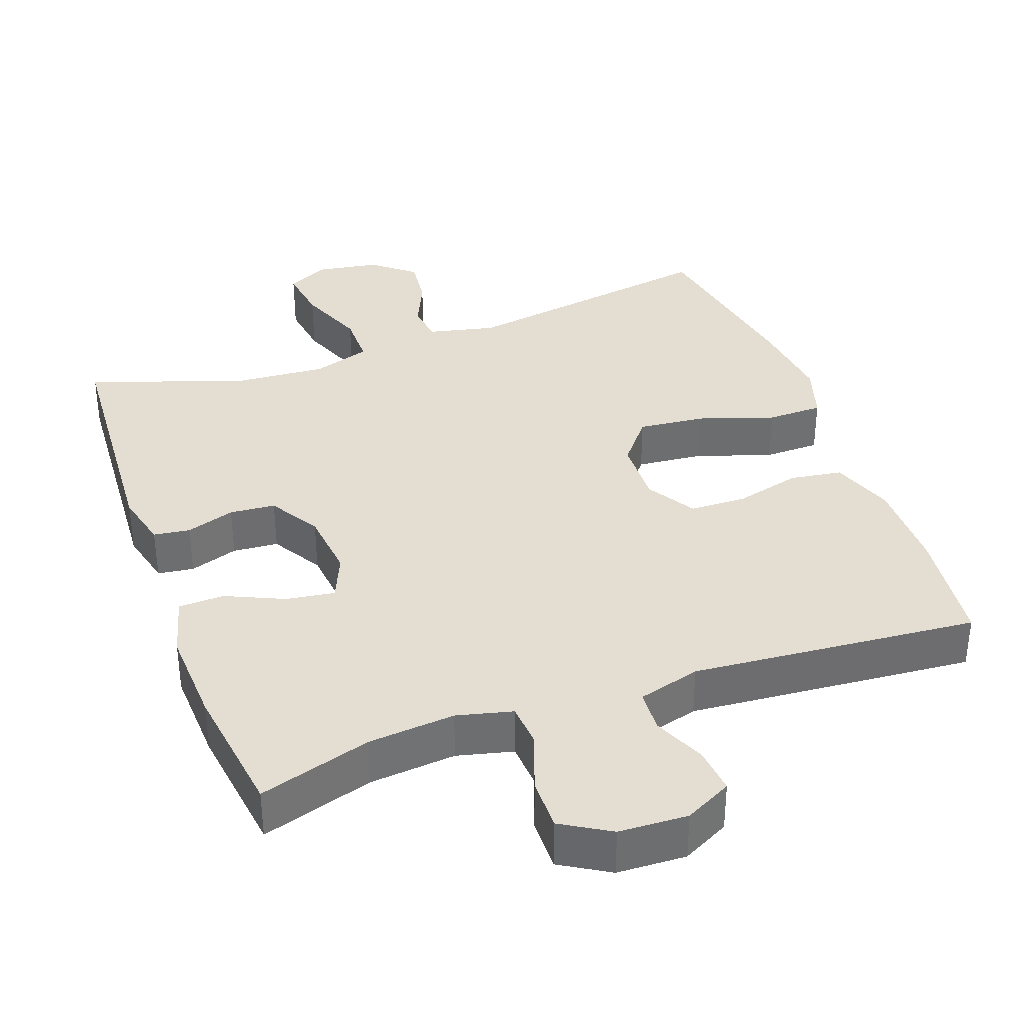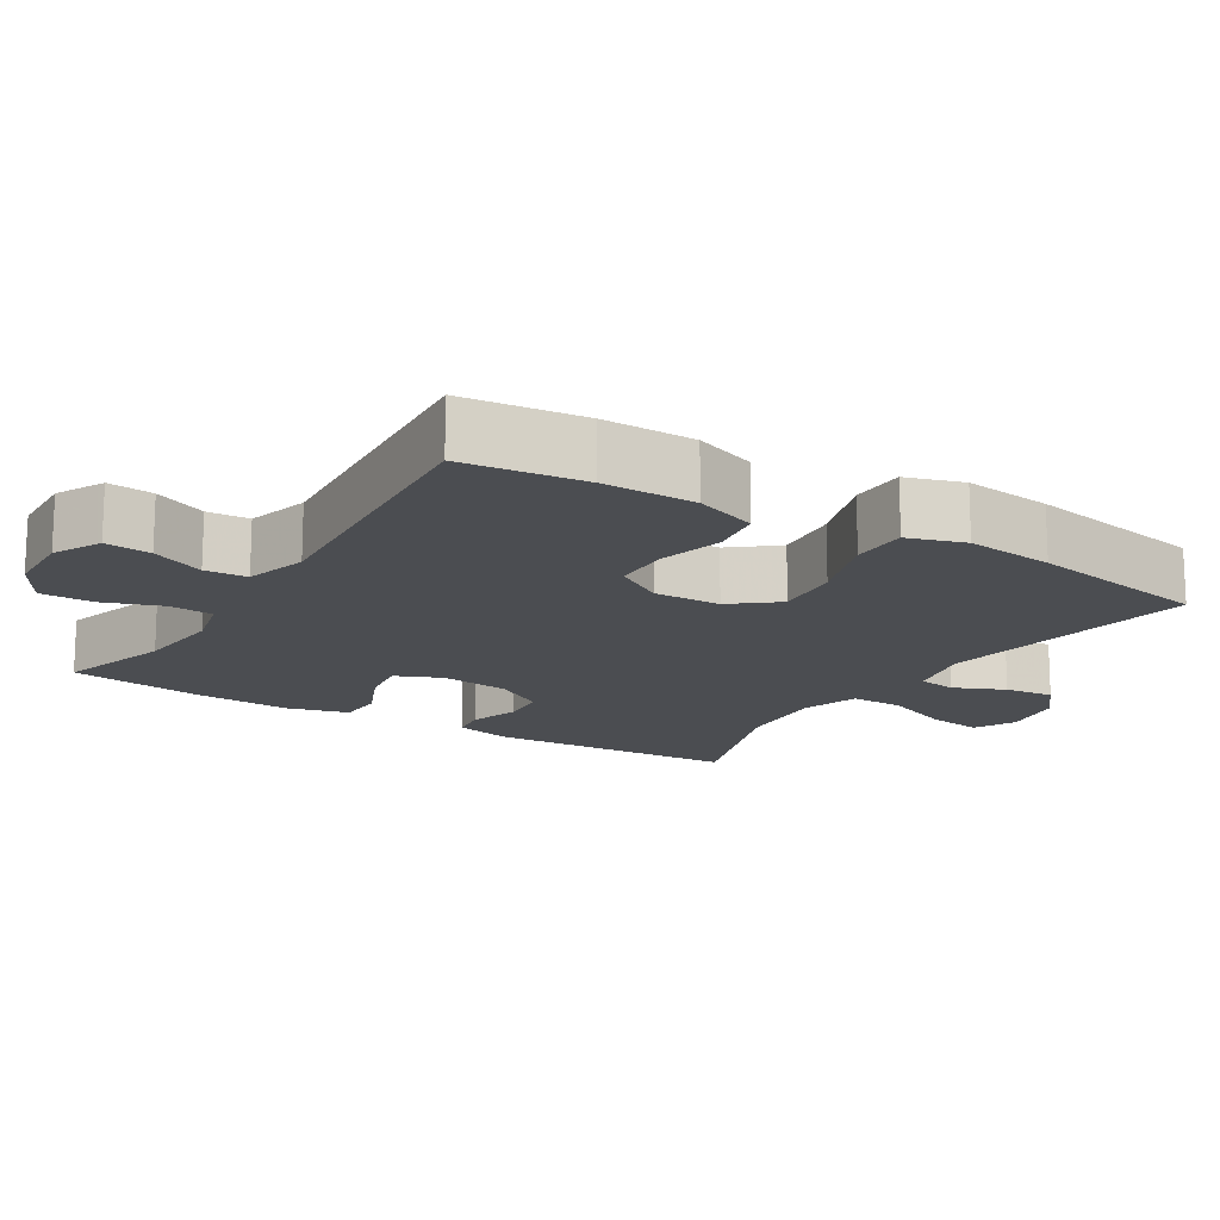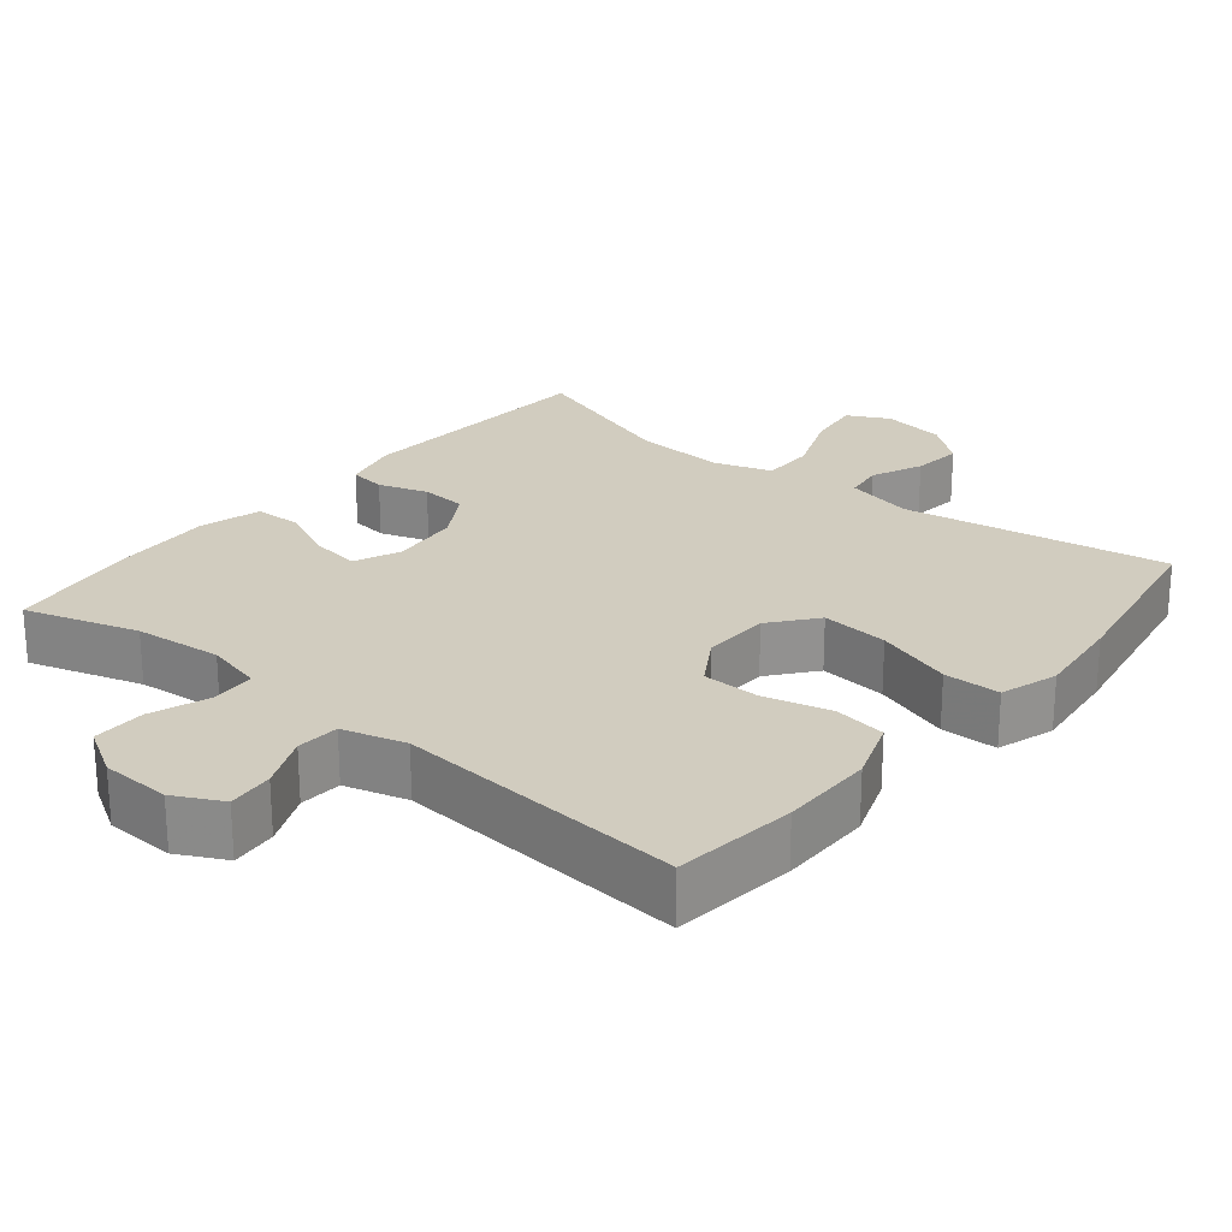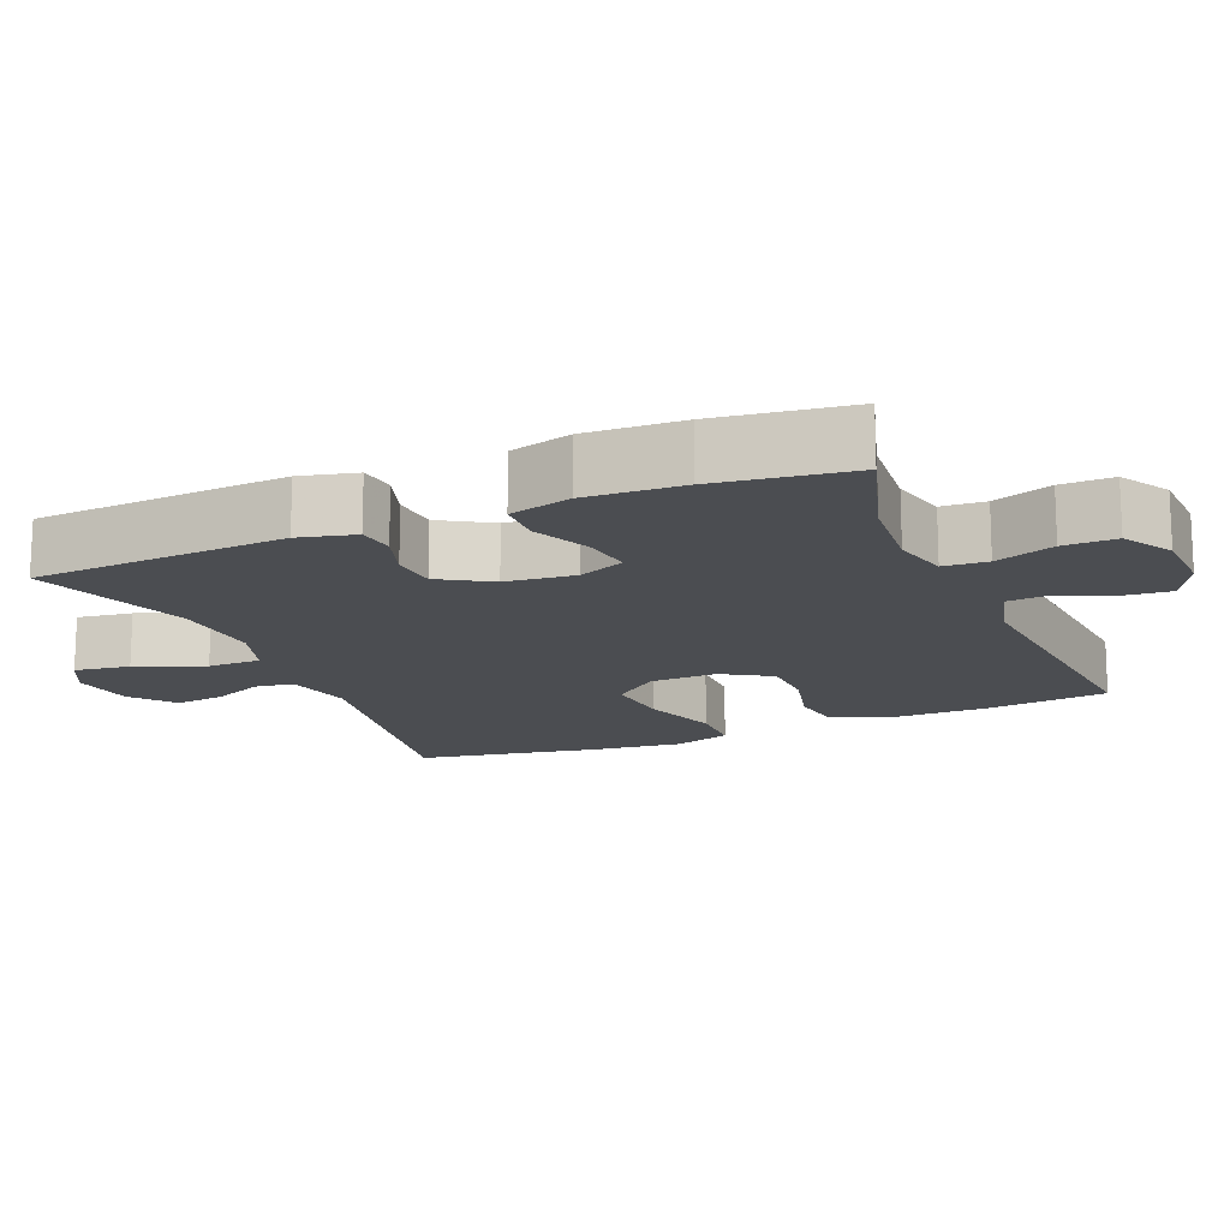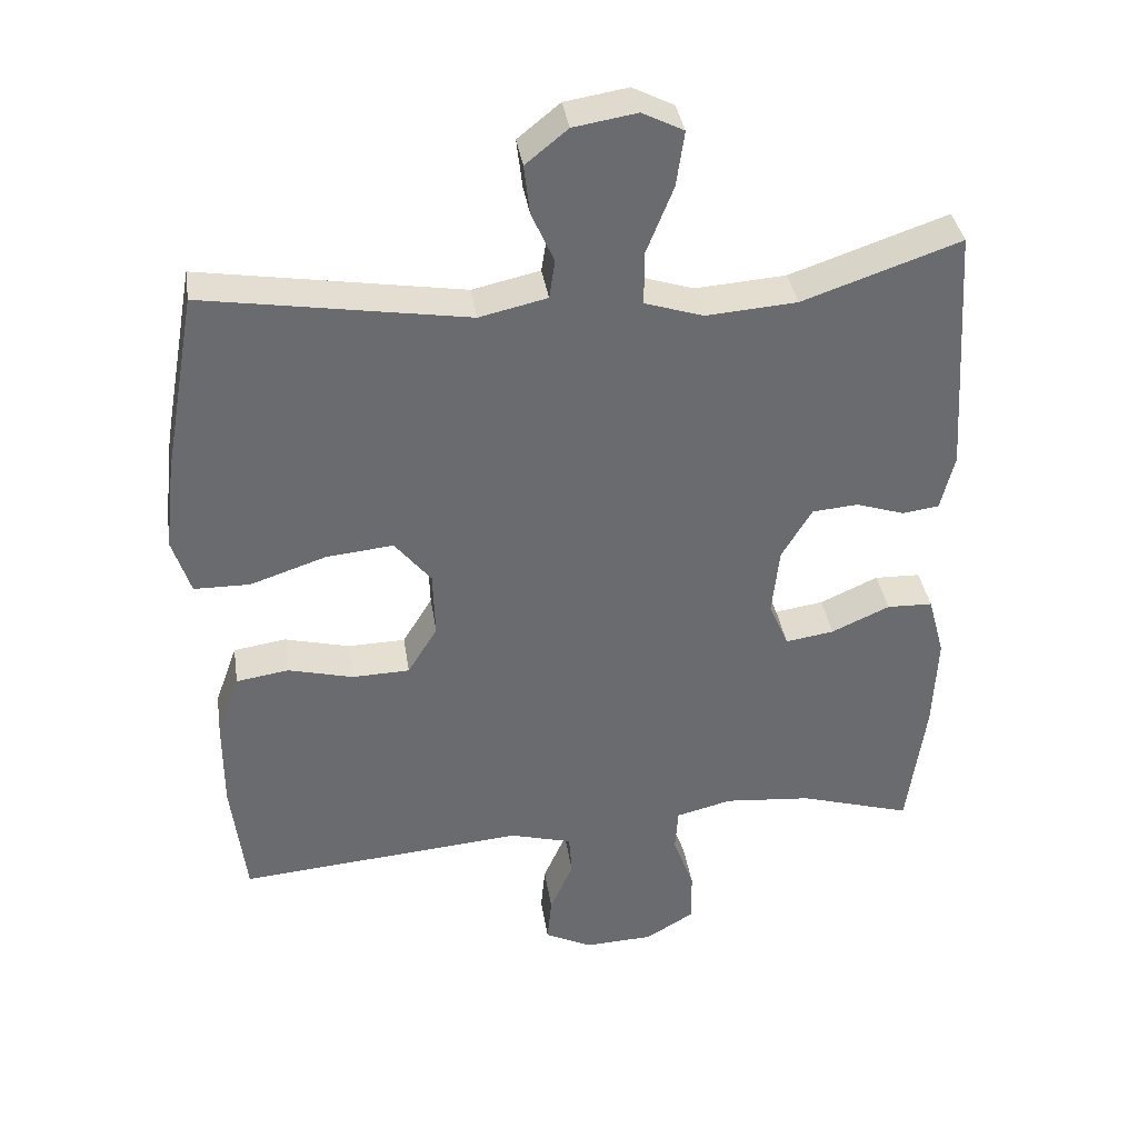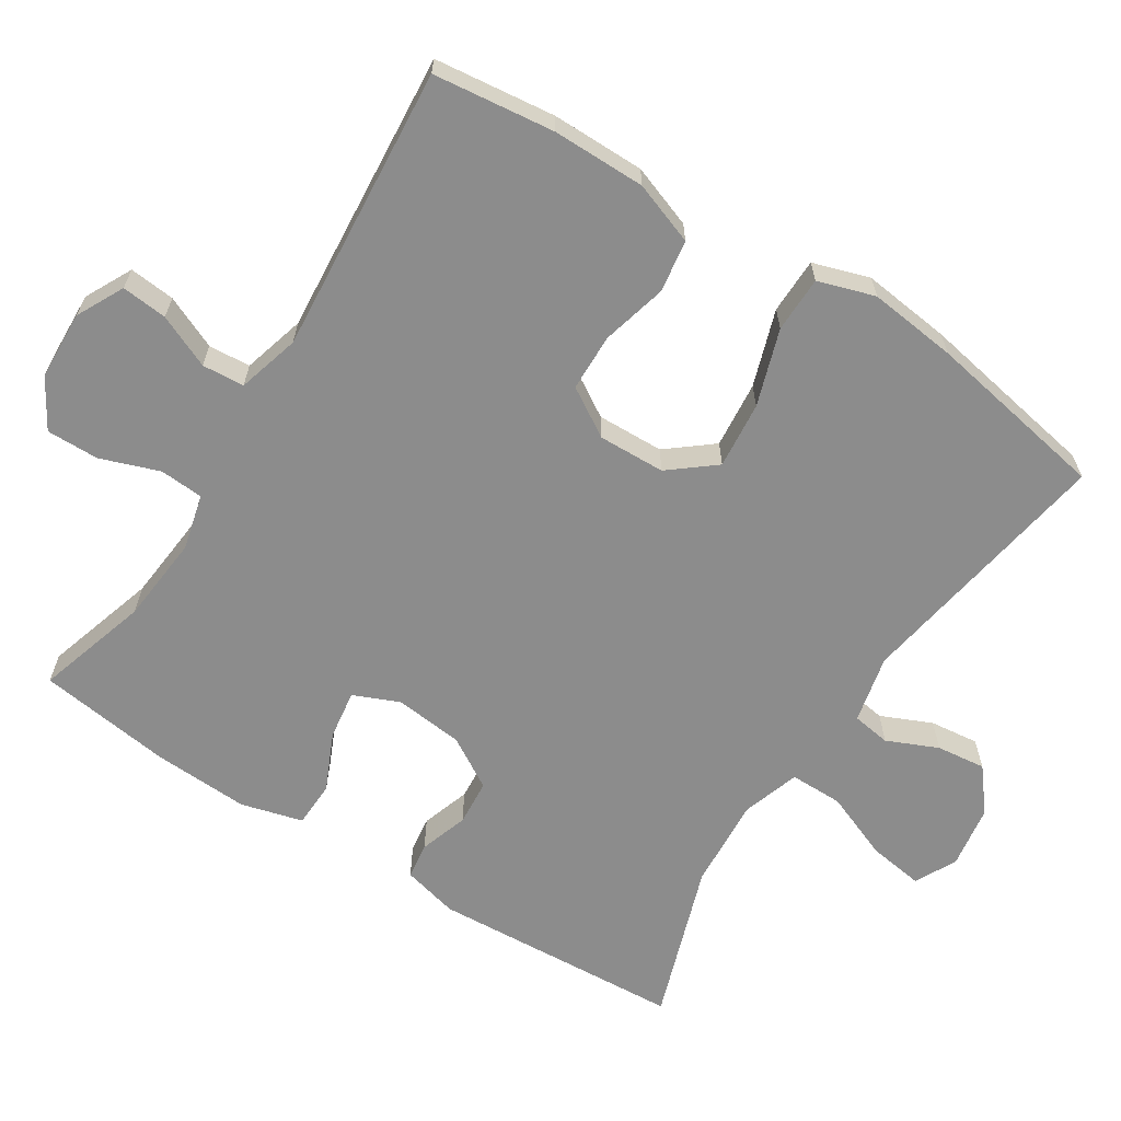
<metadata>
{"format":"obj","ext":"obj","renderer":"f3d","projection":"perspective","resolution":1024,"background":"white","views":[{"elev":36.2,"azim":160.1,"up":"+Y"},{"elev":-15.8,"azim":-121.9,"up":"+Y"},{"elev":24.1,"azim":-140.7,"up":"+Y"},{"elev":-15.6,"azim":112.7,"up":"+Y"},{"elev":37.1,"azim":-8.6,"up":"+Z"},{"elev":-64.2,"azim":-122.6,"up":"+Y"}]}
</metadata>
<code>
v -0.5 0.07 0.5
v -0.138 0.07 0.441
v -0.045 0.07 0.462
v -0.037 0.07 0.515
v -0.068 0.07 0.585
v -0.076 0.07 0.653
v -0.018 0.07 0.7
v 0.069 0.07 0.714
v 0.126 0.07 0.685
v 0.115 0.07 0.609
v 0.078 0.07 0.516
v 0.078 0.07 0.443
v 0.158 0.07 0.417
v 0.283 0.07 0.426
v 0.5 0.07 0.5
v 0.522 0.07 0.153
v 0.503 0.07 0.076
v 0.453 0.07 0.069
v 0.386 0.07 0.091
v 0.323 0.07 0.086
v 0.281 0.07 0.016
v 0.271 0.07 -0.079
v 0.298 0.07 -0.142
v 0.365 0.07 -0.132
v 0.445 0.07 -0.096
v 0.508 0.07 -0.098
v 0.531 0.07 -0.183
v 0.525 0.07 -0.315
v 0.5 0.07 -0.5
v 0.345 0.07 -0.453
v 0.225 0.07 -0.442
v 0.148 0.07 -0.461
v 0.144 0.07 -0.521
v 0.173 0.07 -0.602
v 0.174 0.07 -0.674
v 0.107 0.07 -0.714
v 0.012 0.07 -0.718
v -0.053 0.07 -0.685
v -0.047 0.07 -0.622
v -0.015 0.07 -0.549
v -0.019 0.07 -0.491
v -0.105 0.07 -0.467
v -0.5 0.07 -0.5
v -0.52 0.07 -0.333
v -0.52 0.07 -0.205
v -0.489 0.07 -0.119
v -0.417 0.07 -0.108
v -0.327 0.07 -0.131
v -0.248 0.07 -0.129
v -0.207 0.07 -0.062
v -0.21 0.07 0.03
v -0.26 0.07 0.092
v -0.352 0.07 0.083
v -0.457 0.07 0.048
v -0.534 0.07 0.049
v -0.559 0.07 0.127
v -0.545 0.07 0.249
v -0.5 0 0.5
v -0.138 0 0.441
v -0.045 0 0.462
v -0.037 0 0.515
v -0.068 0 0.585
v -0.076 0 0.653
v -0.018 0 0.7
v 0.069 0 0.714
v 0.126 0 0.685
v 0.115 0 0.609
v 0.078 0 0.516
v 0.078 0 0.443
v 0.158 0 0.417
v 0.283 0 0.426
v 0.5 0 0.5
v 0.522 0 0.153
v 0.503 0 0.076
v 0.453 0 0.069
v 0.386 0 0.091
v 0.323 0 0.086
v 0.281 0 0.016
v 0.271 0 -0.079
v 0.298 0 -0.142
v 0.365 0 -0.132
v 0.445 0 -0.096
v 0.508 0 -0.098
v 0.531 0 -0.183
v 0.525 0 -0.315
v 0.5 0 -0.5
v 0.345 0 -0.453
v 0.225 0 -0.442
v 0.148 0 -0.461
v 0.144 0 -0.521
v 0.173 0 -0.602
v 0.174 0 -0.674
v 0.107 0 -0.714
v 0.012 0 -0.718
v -0.053 0 -0.685
v -0.047 0 -0.622
v -0.015 0 -0.549
v -0.019 0 -0.491
v -0.105 0 -0.467
v -0.5 0 -0.5
v -0.52 0 -0.333
v -0.52 0 -0.205
v -0.489 0 -0.119
v -0.417 0 -0.108
v -0.327 0 -0.131
v -0.248 0 -0.129
v -0.207 0 -0.062
v -0.21 0 0.03
v -0.26 0 0.092
v -0.352 0 0.083
v -0.457 0 0.048
v -0.534 0 0.049
v -0.559 0 0.127
v -0.545 0 0.249
f 57 1 2
f 56 57 2
f 55 56 2
f 54 55 2
f 53 54 2
f 52 53 2 3
f 51 52 3
f 50 51 3
f 46 47 48
f 45 46 48
f 44 45 48
f 43 44 48
f 42 43 48
f 41 42 48 49
f 38 39 40
f 37 38 40
f 36 37 40
f 35 36 40
f 34 35 40
f 33 34 40
f 32 33 40 41
f 41 49 50
f 32 41 50
f 31 32 50
f 28 29 30
f 27 28 30
f 26 27 30
f 25 26 30
f 24 25 30
f 23 24 30 31
f 17 18 19
f 16 17 19
f 15 16 19
f 14 15 19
f 13 14 19 20
f 12 13 20 21
f 9 10 11
f 8 9 11
f 7 8 11
f 6 7 11
f 5 6 11
f 4 5 11
f 3 4 11 12
f 31 50 3
f 23 31 3
f 22 23 3
f 3 12 21 22
f 59 58 114
f 59 114 113
f 59 113 112
f 59 112 111
f 59 111 110
f 60 59 110 109
f 60 109 108
f 60 108 107
f 105 104 103
f 105 103 102
f 105 102 101
f 105 101 100
f 105 100 99
f 106 105 99 98
f 97 96 95
f 97 95 94
f 97 94 93
f 97 93 92
f 97 92 91
f 97 91 90
f 98 97 90 89
f 107 106 98
f 107 98 89
f 107 89 88
f 87 86 85
f 87 85 84
f 87 84 83
f 87 83 82
f 87 82 81
f 88 87 81 80
f 76 75 74
f 76 74 73
f 76 73 72
f 76 72 71
f 77 76 71 70
f 78 77 70 69
f 68 67 66
f 68 66 65
f 68 65 64
f 68 64 63
f 68 63 62
f 68 62 61
f 69 68 61 60
f 60 107 88
f 60 88 80
f 60 80 79
f 79 78 69 60
f 1 58 59 2
f 2 59 60 3
f 3 60 61 4
f 4 61 62 5
f 5 62 63 6
f 6 63 64 7
f 7 64 65 8
f 8 65 66 9
f 9 66 67 10
f 10 67 68 11
f 11 68 69 12
f 12 69 70 13
f 13 70 71 14
f 14 71 72 15
f 15 72 73 16
f 16 73 74 17
f 17 74 75 18
f 18 75 76 19
f 19 76 77 20
f 20 77 78 21
f 21 78 79 22
f 22 79 80 23
f 23 80 81 24
f 24 81 82 25
f 25 82 83 26
f 26 83 84 27
f 27 84 85 28
f 28 85 86 29
f 29 86 87 30
f 30 87 88 31
f 31 88 89 32
f 32 89 90 33
f 33 90 91 34
f 34 91 92 35
f 35 92 93 36
f 36 93 94 37
f 37 94 95 38
f 38 95 96 39
f 39 96 97 40
f 40 97 98 41
f 41 98 99 42
f 42 99 100 43
f 43 100 101 44
f 44 101 102 45
f 45 102 103 46
f 46 103 104 47
f 47 104 105 48
f 48 105 106 49
f 49 106 107 50
f 50 107 108 51
f 51 108 109 52
f 52 109 110 53
f 53 110 111 54
f 54 111 112 55
f 55 112 113 56
f 56 113 114 57
f 57 114 58 1

</code>
